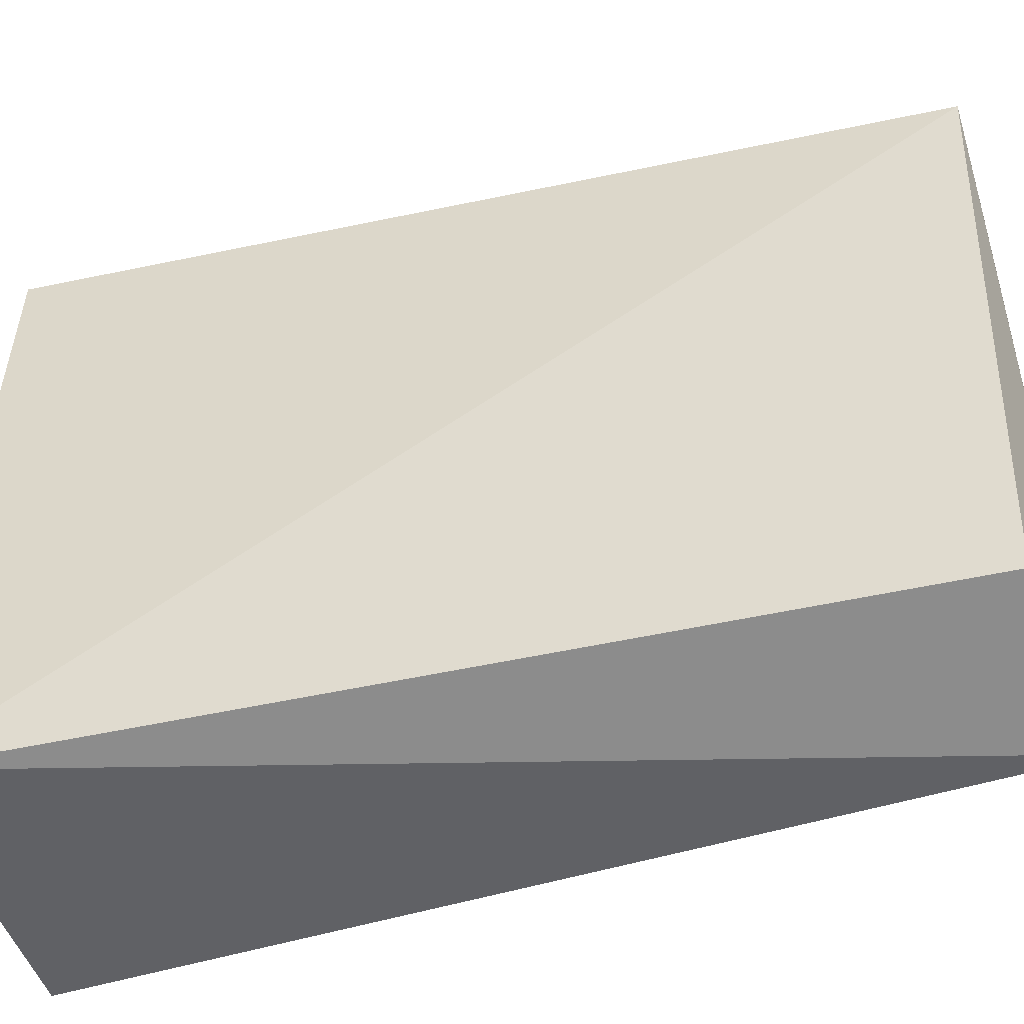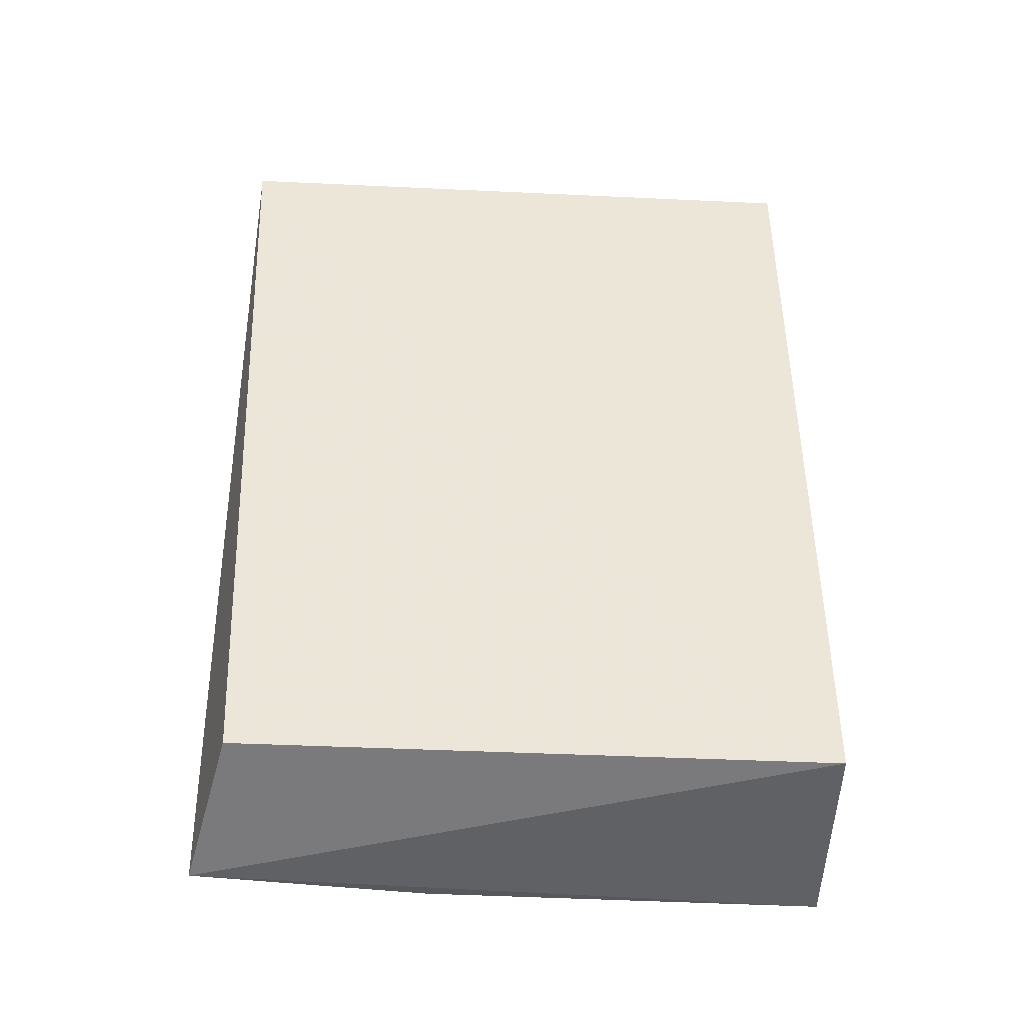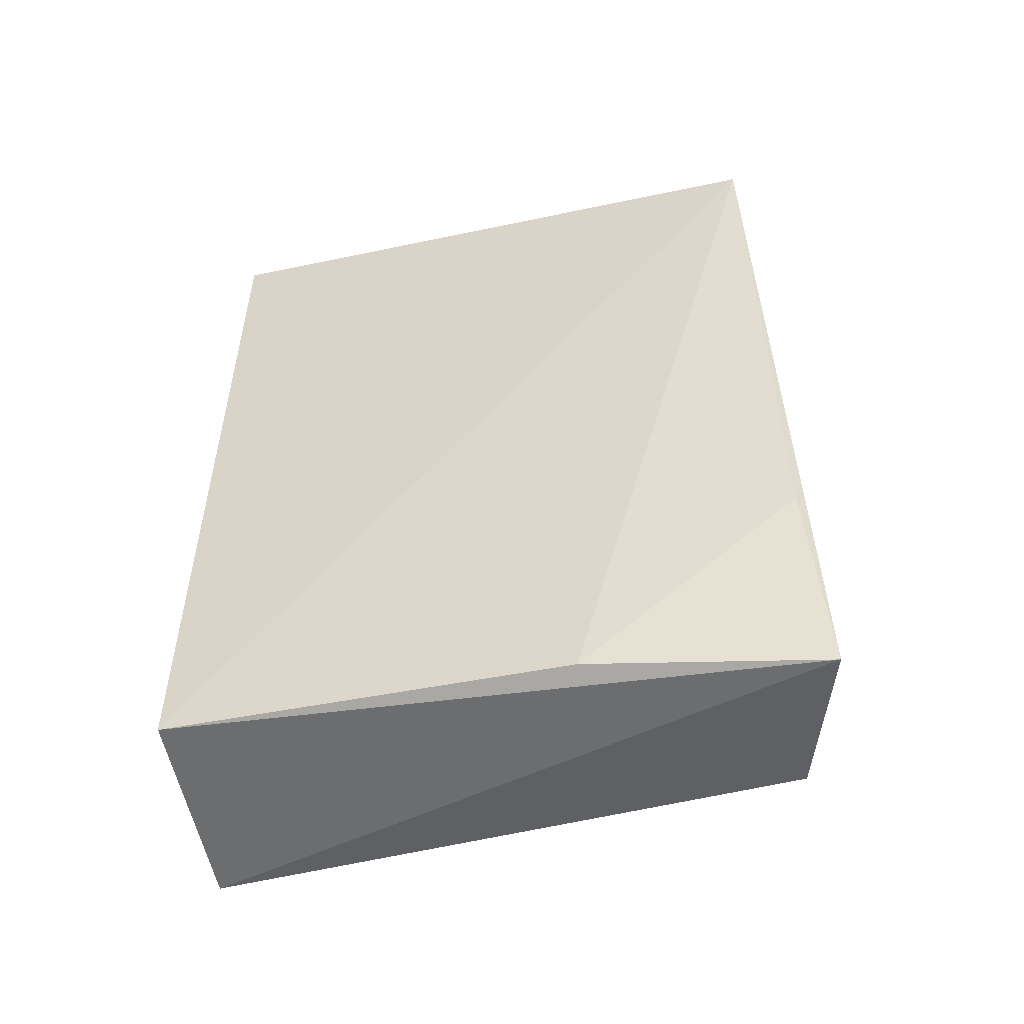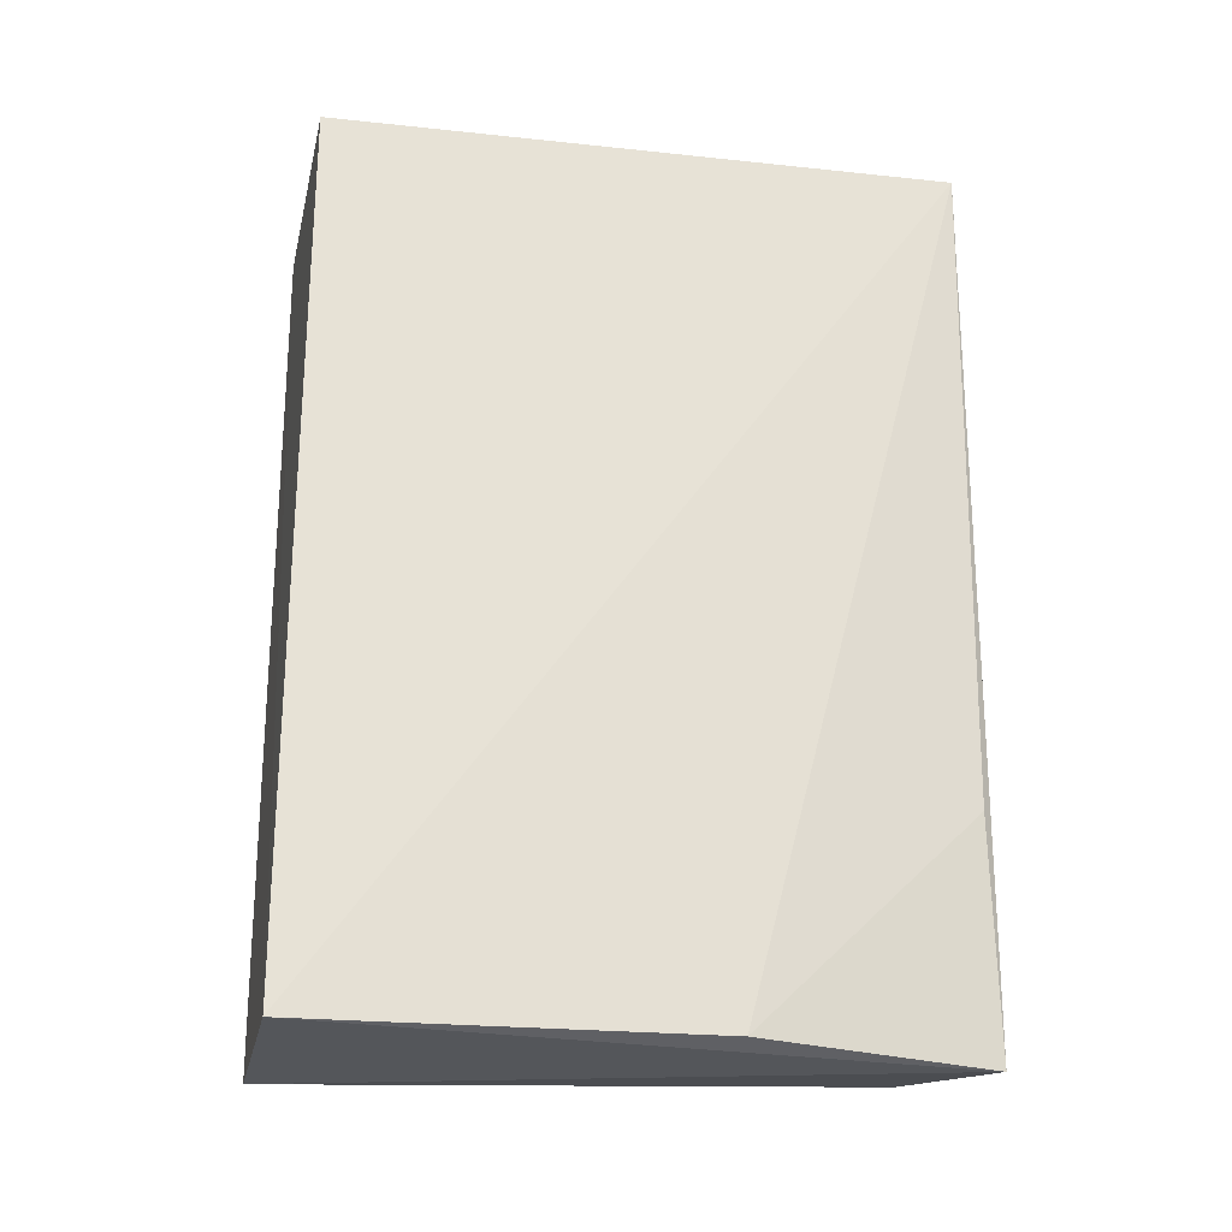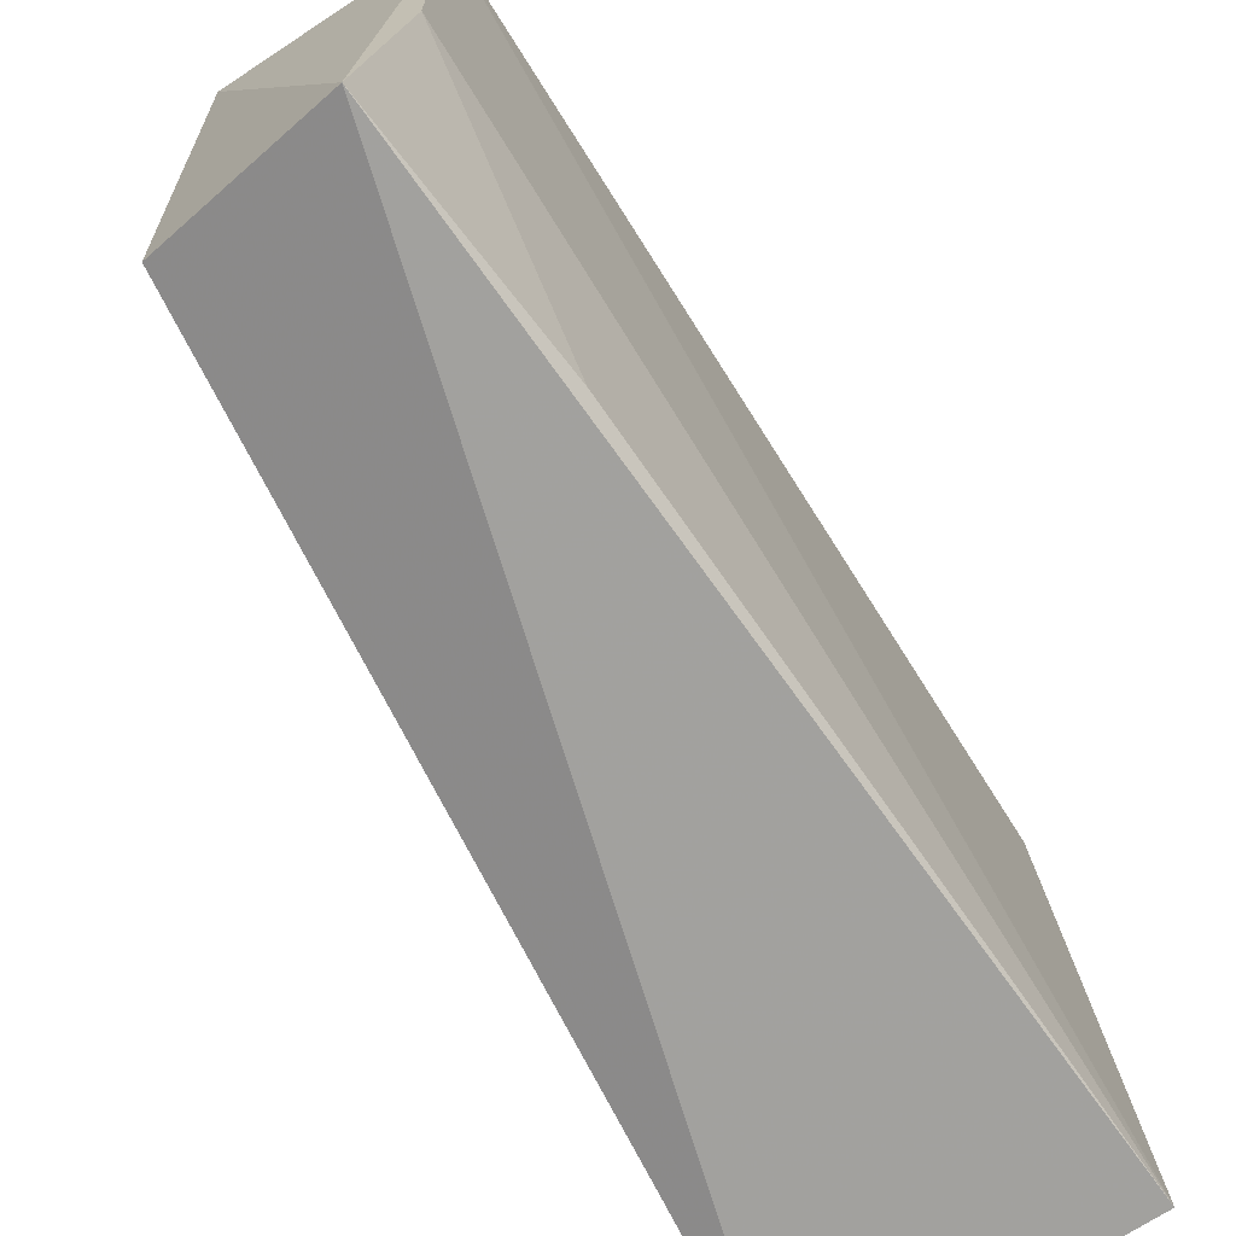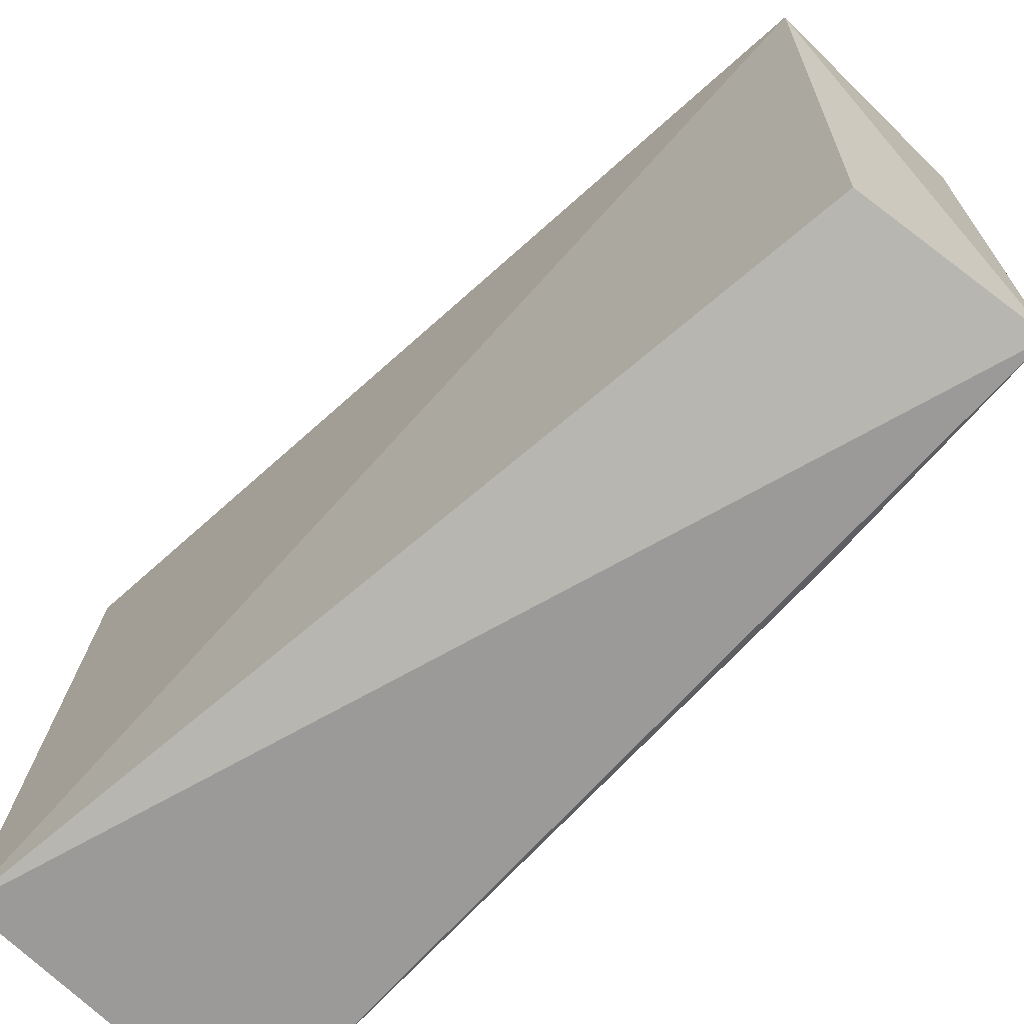
<metadata>
{"format":"obj","ext":"obj","renderer":"f3d","projection":"perspective","resolution":1024,"background":"white","views":[{"elev":-48.5,"azim":-73.7,"up":"+Z"},{"elev":-47.8,"azim":-91.2,"up":"+Y"},{"elev":-55.1,"azim":100.6,"up":"+Y"},{"elev":-26.9,"azim":78.0,"up":"+Y"},{"elev":-72.0,"azim":31.9,"up":"+Z"},{"elev":-70.2,"azim":-45.5,"up":"+Z"}]}
</metadata>
<code>
v 0.0226 -0.4013 0.06382
v 0.02025 -0.4012 0.02071
v 0.0241 -0.3402 0.02125
v 0.005083 -0.3403 0.06446
v 0.007832 -0.401 0.06389
v 0.003918 -0.34 0.02096
v 0.02297 -0.3408 0.06422
v 0.02251 -0.4007 0.03685
v 0.008813 -0.3991 0.0237
v 0.0218 -0.3855 0.02147
f 5 2 1
f 5 1 4
f 6 3 2
f 6 4 3
f 6 5 4
f 7 1 3
f 7 3 4
f 7 4 1
f 8 1 2
f 8 3 1
f 9 6 2
f 9 2 5
f 9 5 6
f 10 8 2
f 10 2 3
f 10 3 8

</code>
